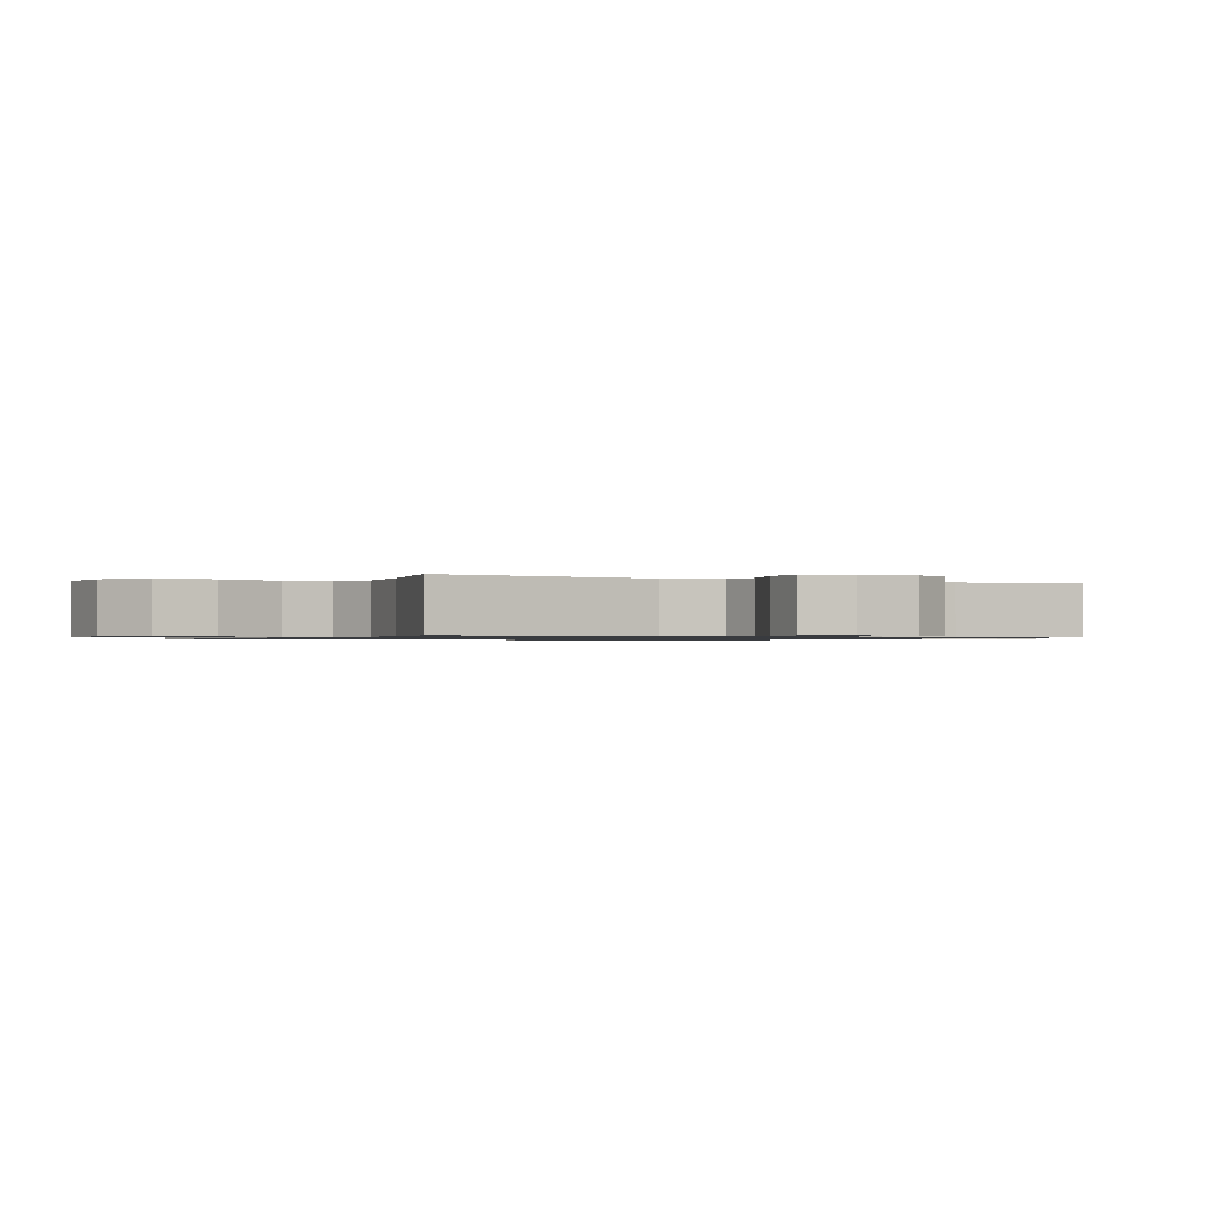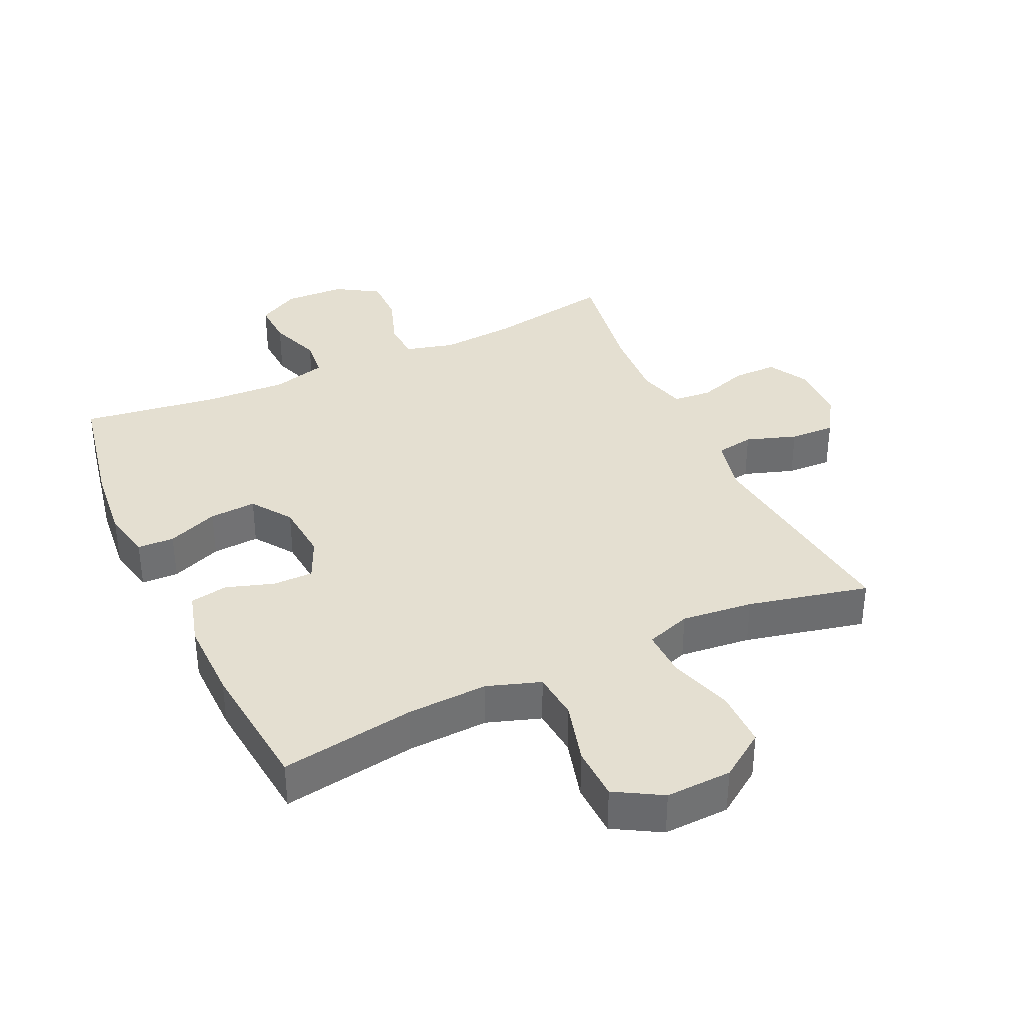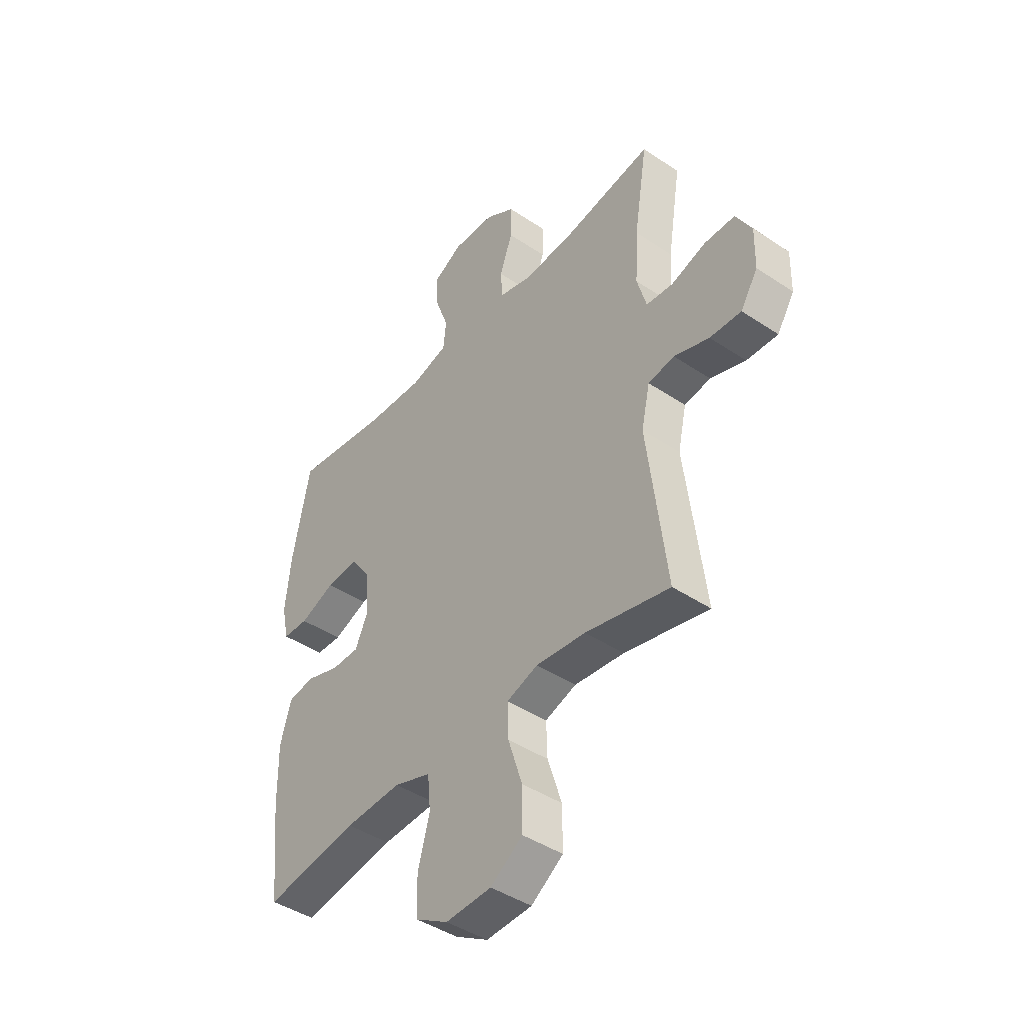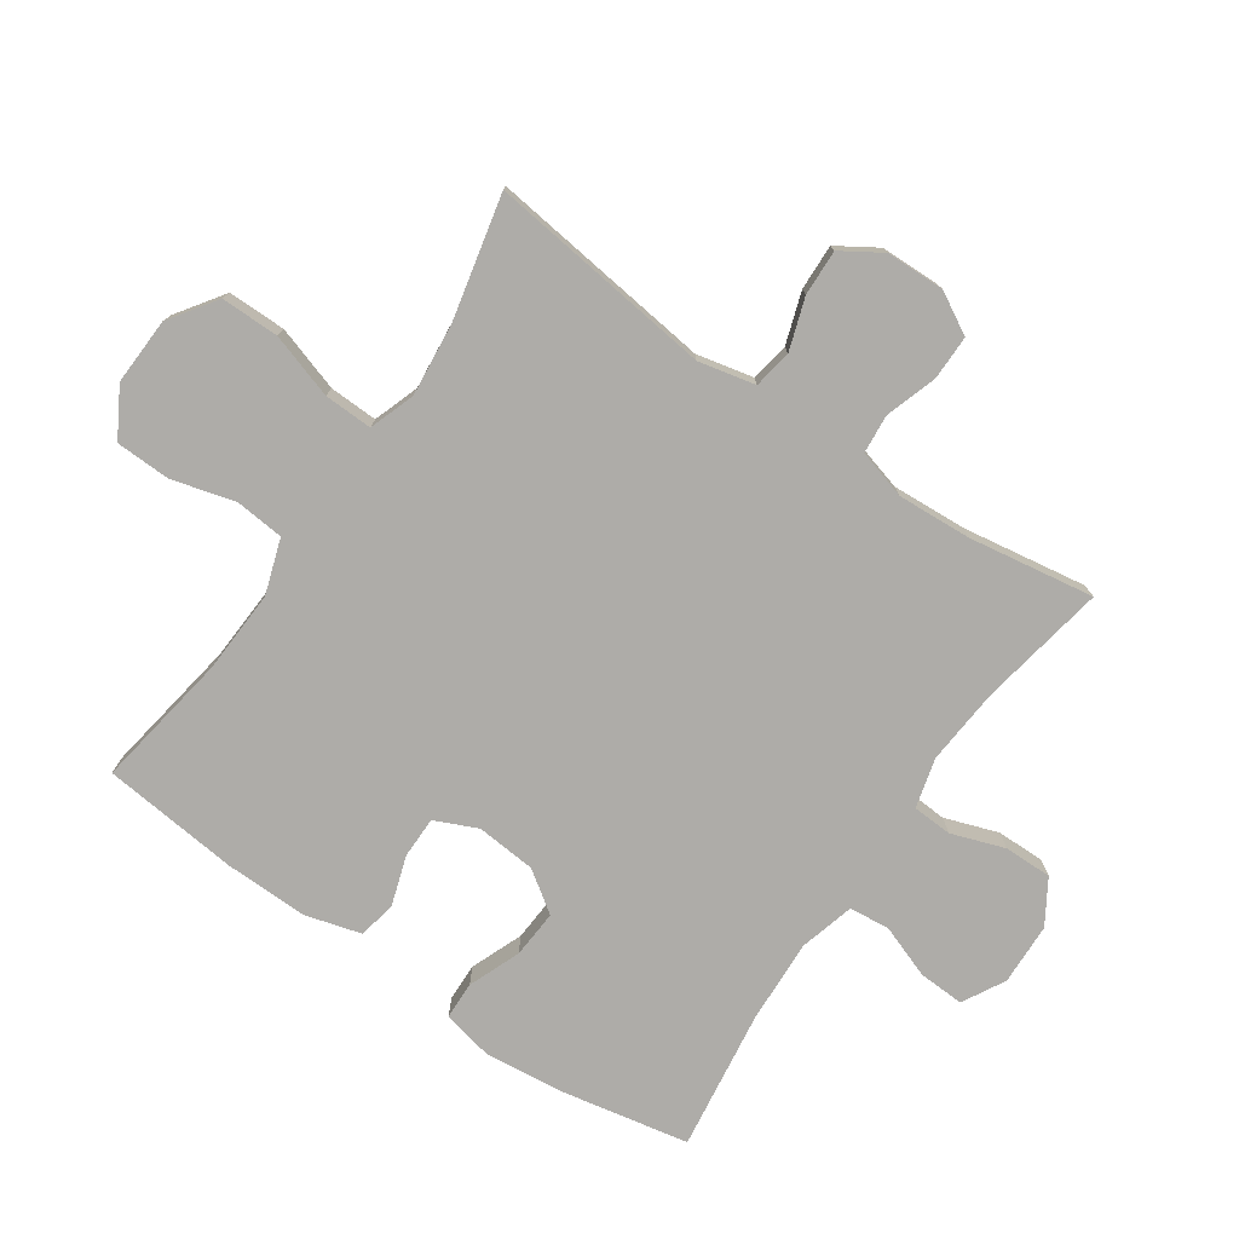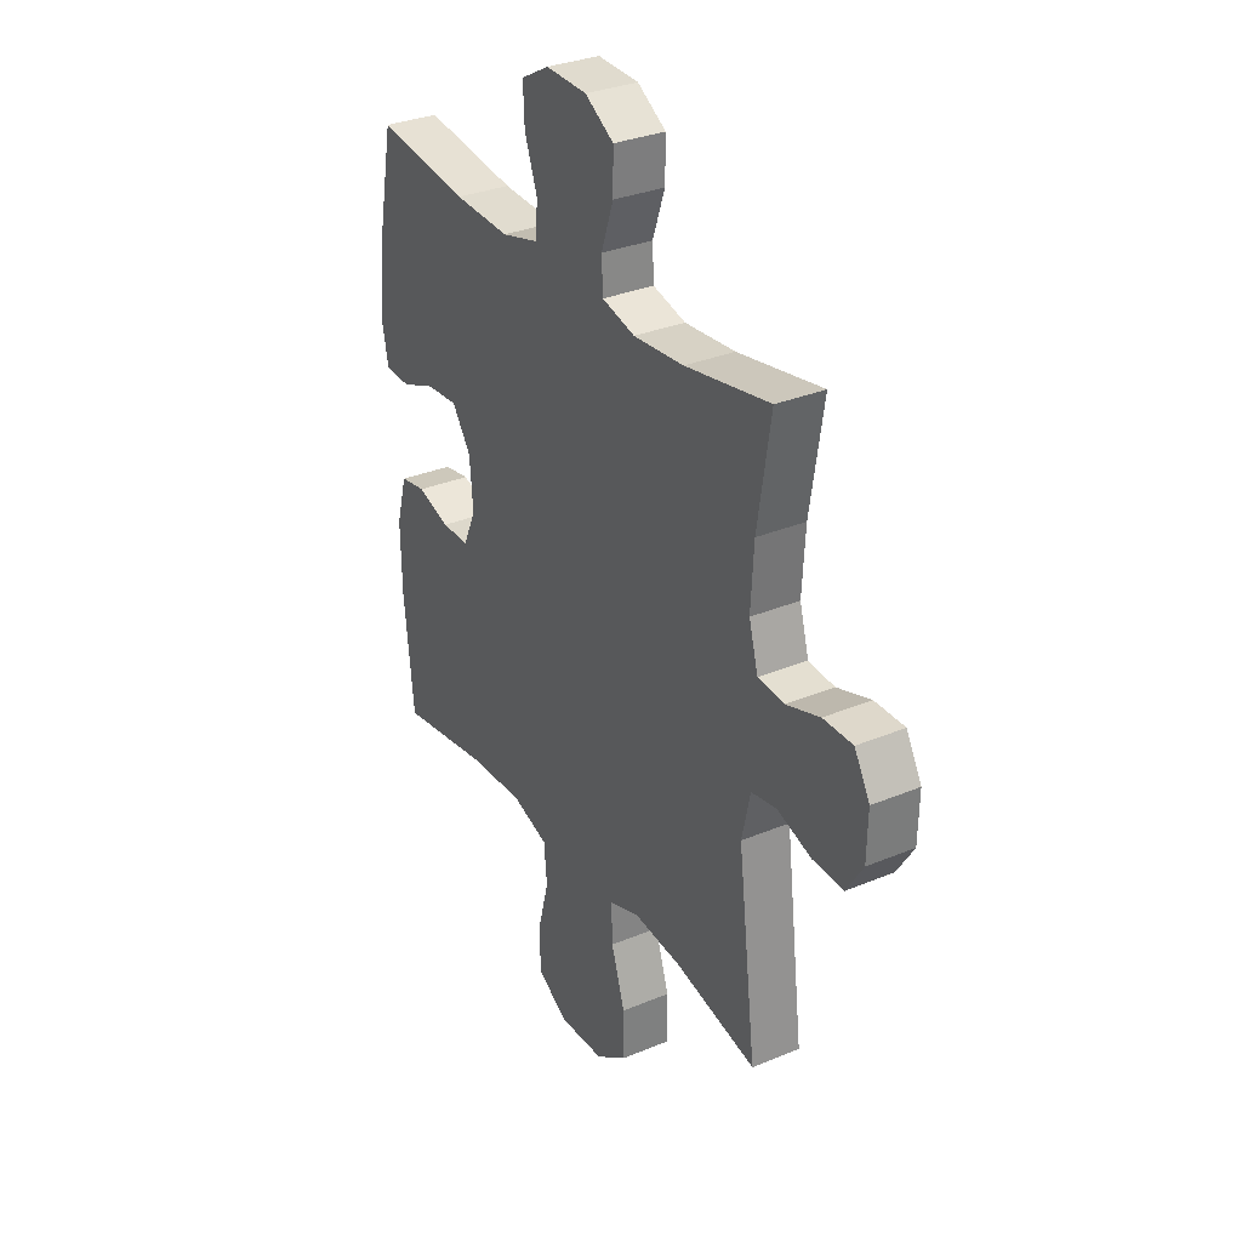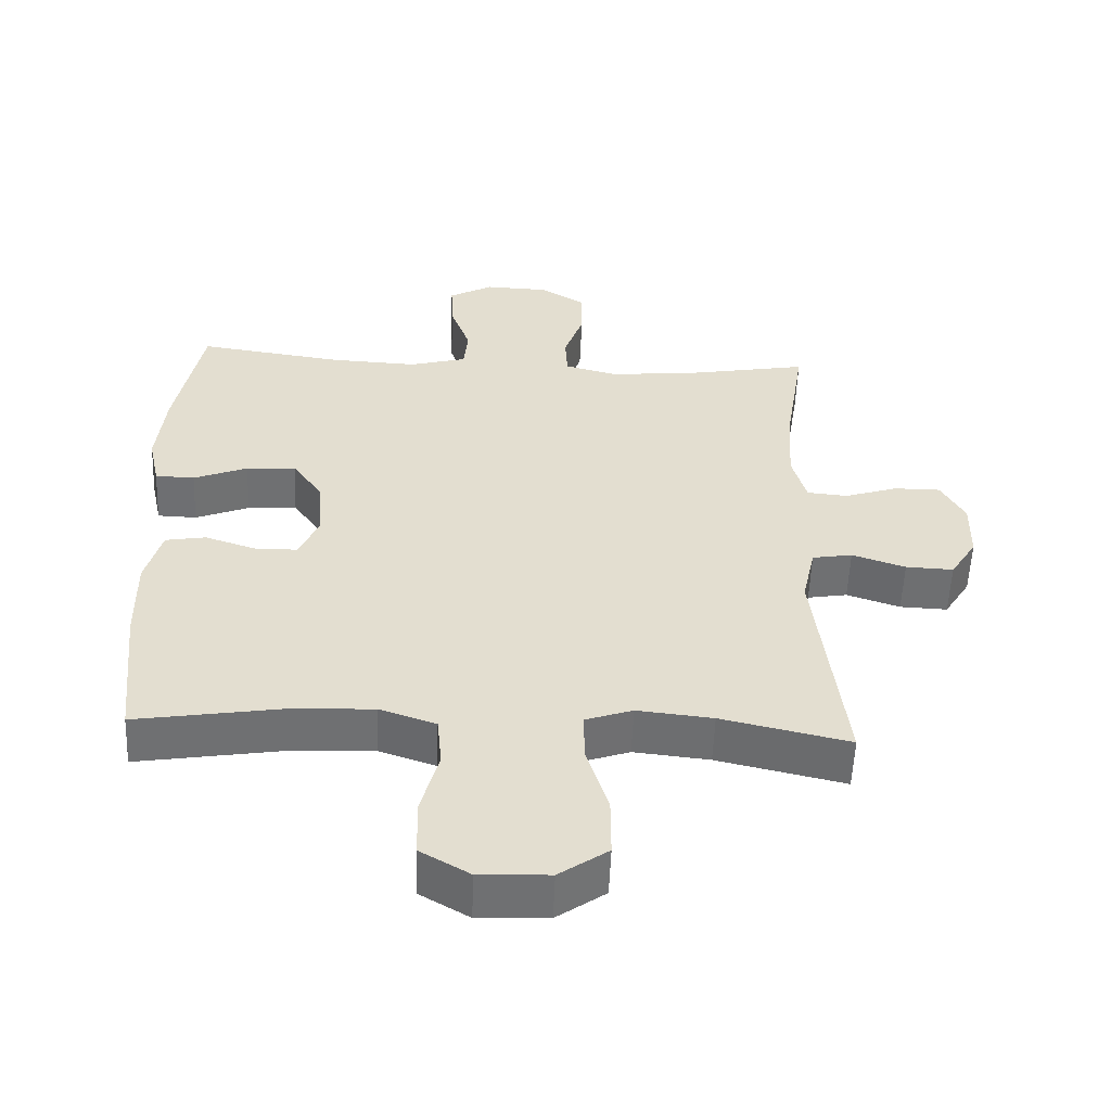
<metadata>
{"format":"obj","ext":"obj","renderer":"f3d","projection":"perspective","resolution":1024,"background":"white","views":[{"elev":-0.9,"azim":-117.6,"up":"+Y"},{"elev":36.6,"azim":155.1,"up":"+Y"},{"elev":-43.5,"azim":-128.3,"up":"+Z"},{"elev":-76.9,"azim":-124.5,"up":"+Y"},{"elev":31.7,"azim":-120.5,"up":"+Z"},{"elev":-54.8,"azim":177.7,"up":"+Z"}]}
</metadata>
<code>
o path1942_path1942.001
v -0.2853 0.0375 -0.4489
v -0.1721 0.0375 -0.4371
v -0.101 0.0375 -0.4615
v -0.1032 0.0375 -0.5367
v -0.1352 0.0375 -0.6372
v -0.1354 0.0375 -0.7276
v -0.06254 0.0375 -0.7782
v 0.04197 0.0375 -0.7823
v 0.1161 0.0375 -0.7393
v 0.1186 0.0375 -0.6542
v 0.09179 0.0375 -0.5563
v 0.09885 0.0375 -0.4804
v 0.1835 0.0375 -0.452
v 0.3116 0.0375 -0.4581
v 0.525 0.0375 -0.4922
v 0.5473 0.0375 -0.2787
v 0.5492 0.0375 -0.1498
v 0.5249 0.0375 -0.06316
v 0.4649 0.0375 -0.05277
v 0.3892 0.0375 -0.07744
v 0.3253 0.0375 -0.07716
v 0.2957 0.0375 -0.0115
v 0.3037 0.0375 0.0816
v 0.3476 0.0375 0.1446
v 0.4217 0.0375 0.1397
v 0.5021 0.0375 0.1078
v 0.5607 0.0375 0.1096
v 0.5773 0.0375 0.1872
v 0.5646 0.0375 0.3076
v 0.525 0.0375 0.5097
v 0.3084 0.0375 0.4795
v 0.1784 0.0375 0.4734
v 0.09288 0.0375 0.4963
v 0.08661 0.0375 0.5595
v 0.1165 0.0375 0.6415
v 0.1197 0.0375 0.7127
v 0.05394 0.0375 0.7486
v -0.04207 0.0375 0.7451
v -0.1093 0.0375 0.7034
v -0.1085 0.0375 0.6291
v -0.07971 0.0375 0.5467
v -0.08299 0.0375 0.485
v -0.1598 0.0375 0.465
v -0.2783 0.0375 0.4745
v -0.4767 0.0375 0.5097
v -0.4458 0.0375 0.3163
v -0.4389 0.0375 0.2003
v -0.4602 0.0375 0.1241
v -0.5209 0.0375 0.1186
v -0.6004 0.0375 0.1444
v -0.67 0.0375 0.1445
v -0.7059 0.0375 0.08049
v -0.7039 0.0375 -0.01057
v -0.6646 0.0375 -0.07289
v -0.5931 0.0375 -0.07006
v -0.5133 0.0375 -0.04337
v -0.4533 0.0375 -0.05349
v -0.4337 0.0375 -0.142
v -0.4767 0.0375 -0.4922
v -0.2853 -0.0375 -0.4489
v -0.1721 -0.0375 -0.4371
v -0.101 -0.0375 -0.4615
v -0.1032 -0.0375 -0.5367
v -0.1352 -0.0375 -0.6372
v -0.1354 -0.0375 -0.7276
v -0.06254 -0.0375 -0.7782
v 0.04197 -0.0375 -0.7823
v 0.1161 -0.0375 -0.7393
v 0.1186 -0.0375 -0.6542
v 0.09179 -0.0375 -0.5563
v 0.09885 -0.0375 -0.4804
v 0.1835 -0.0375 -0.452
v 0.3116 -0.0375 -0.4581
v 0.525 -0.0375 -0.4922
v 0.5473 -0.0375 -0.2787
v 0.5492 -0.0375 -0.1498
v 0.5249 -0.0375 -0.06316
v 0.4649 -0.0375 -0.05277
v 0.3892 -0.0375 -0.07744
v 0.3253 -0.0375 -0.07716
v 0.2957 -0.0375 -0.0115
v 0.3037 -0.0375 0.0816
v 0.3476 -0.0375 0.1446
v 0.4217 -0.0375 0.1397
v 0.5021 -0.0375 0.1078
v 0.5607 -0.0375 0.1096
v 0.5773 -0.0375 0.1872
v 0.5646 -0.0375 0.3076
v 0.525 -0.0375 0.5097
v 0.3084 -0.0375 0.4795
v 0.1784 -0.0375 0.4734
v 0.09288 -0.0375 0.4963
v 0.08661 -0.0375 0.5595
v 0.1165 -0.0375 0.6415
v 0.1197 -0.0375 0.7127
v 0.05394 -0.0375 0.7486
v -0.04207 -0.0375 0.7451
v -0.1093 -0.0375 0.7034
v -0.1085 -0.0375 0.6291
v -0.07971 -0.0375 0.5467
v -0.08299 -0.0375 0.485
v -0.1598 -0.0375 0.465
v -0.2783 -0.0375 0.4745
v -0.4767 -0.0375 0.5097
v -0.4458 -0.0375 0.3163
v -0.4389 -0.0375 0.2003
v -0.4602 -0.0375 0.1241
v -0.5209 -0.0375 0.1186
v -0.6004 -0.0375 0.1444
v -0.67 -0.0375 0.1445
v -0.7059 -0.0375 0.08049
v -0.7039 -0.0375 -0.01057
v -0.6646 -0.0375 -0.07289
v -0.5931 -0.0375 -0.07006
v -0.5133 -0.0375 -0.04337
v -0.4533 -0.0375 -0.05349
v -0.4337 -0.0375 -0.142
v -0.4767 -0.0375 -0.4922
v -0.67 0.0375 0.1445
v -0.67 0.0375 0.1445
v -0.7059 0.0375 0.08049
v -0.7039 0.0375 -0.01057
v -0.6646 0.0375 -0.07289
v -0.6004 0.0375 0.1444
v -0.5931 0.0375 -0.07006
v -0.5209 0.0375 0.1186
v -0.5133 0.0375 -0.04337
v -0.4602 0.0375 0.1241
v -0.4602 0.0375 0.1241
v -0.4533 0.0375 -0.05349
v -0.4533 0.0375 -0.05349
v -0.4767 0.0375 0.5097
v -0.4767 0.0375 0.5097
v -0.4458 0.0375 0.3163
v -0.4389 0.0375 0.2003
v -0.4337 0.0375 -0.142
v -0.4767 0.0375 -0.4922
v -0.4767 0.0375 -0.4922
v -0.2853 0.0375 -0.4489
v -0.2783 0.0375 0.4745
v -0.1721 0.0375 -0.4371
v -0.1598 0.0375 0.465
v -0.101 0.0375 -0.4615
v -0.101 0.0375 -0.4615
v -0.08299 0.0375 0.485
v -0.08299 0.0375 0.485
v -0.1352 0.0375 -0.6372
v -0.1354 0.0375 -0.7276
v -0.06254 0.0375 -0.7782
v -0.1032 0.0375 -0.5367
v -0.04207 0.0375 0.7451
v -0.1093 0.0375 0.7034
v -0.1085 0.0375 0.6291
v -0.07971 0.0375 0.5467
v 0.04197 0.0375 -0.7823
v 0.05394 0.0375 0.7486
v 0.1161 0.0375 -0.7393
v 0.1197 0.0375 0.7127
v 0.1197 0.0375 0.7127
v 0.1165 0.0375 0.6415
v 0.08661 0.0375 0.5595
v 0.09288 0.0375 0.4963
v 0.09288 0.0375 0.4963
v 0.09179 0.0375 -0.5563
v 0.09885 0.0375 -0.4804
v 0.09885 0.0375 -0.4804
v 0.1186 0.0375 -0.6542
v 0.1784 0.0375 0.4734
v 0.1835 0.0375 -0.452
v 0.3084 0.0375 0.4795
v 0.3116 0.0375 -0.4581
v 0.2957 0.0375 -0.0115
v 0.3037 0.0375 0.0816
v 0.3253 0.0375 -0.07716
v 0.3253 0.0375 -0.07716
v 0.3476 0.0375 0.1446
v 0.3892 0.0375 -0.07744
v 0.4217 0.0375 0.1397
v 0.4649 0.0375 -0.05277
v 0.5021 0.0375 0.1078
v 0.525 0.0375 0.5097
v 0.525 0.0375 0.5097
v 0.5249 0.0375 -0.06316
v 0.5249 0.0375 -0.06316
v 0.525 0.0375 -0.4922
v 0.525 0.0375 -0.4922
v 0.5607 0.0375 0.1096
v 0.5607 0.0375 0.1096
v 0.5492 0.0375 -0.1498
v 0.5473 0.0375 -0.2787
v 0.5646 0.0375 0.3076
v 0.5773 0.0375 0.1872
v -0.67 -0.0375 0.1445
v -0.67 -0.0375 0.1445
v -0.7059 -0.0375 0.08049
v -0.7039 -0.0375 -0.01057
v -0.6646 -0.0375 -0.07289
v -0.6004 -0.0375 0.1444
v -0.5931 -0.0375 -0.07006
v -0.5209 -0.0375 0.1186
v -0.5133 -0.0375 -0.04337
v -0.4602 -0.0375 0.1241
v -0.4602 -0.0375 0.1241
v -0.4533 -0.0375 -0.05349
v -0.4533 -0.0375 -0.05349
v -0.4767 -0.0375 0.5097
v -0.4767 -0.0375 0.5097
v -0.4458 -0.0375 0.3163
v -0.4389 -0.0375 0.2003
v -0.4337 -0.0375 -0.142
v -0.4767 -0.0375 -0.4922
v -0.4767 -0.0375 -0.4922
v -0.2853 -0.0375 -0.4489
v -0.2783 -0.0375 0.4745
v -0.1721 -0.0375 -0.4371
v -0.1598 -0.0375 0.465
v -0.101 -0.0375 -0.4615
v -0.101 -0.0375 -0.4615
v -0.08299 -0.0375 0.485
v -0.08299 -0.0375 0.485
v -0.1352 -0.0375 -0.6372
v -0.1354 -0.0375 -0.7276
v -0.06254 -0.0375 -0.7782
v -0.1032 -0.0375 -0.5367
v -0.04207 -0.0375 0.7451
v -0.1093 -0.0375 0.7034
v -0.1085 -0.0375 0.6291
v -0.07971 -0.0375 0.5467
v 0.04197 -0.0375 -0.7823
v 0.05394 -0.0375 0.7486
v 0.1161 -0.0375 -0.7393
v 0.1197 -0.0375 0.7127
v 0.1197 -0.0375 0.7127
v 0.1165 -0.0375 0.6415
v 0.08661 -0.0375 0.5595
v 0.09288 -0.0375 0.4963
v 0.09288 -0.0375 0.4963
v 0.09179 -0.0375 -0.5563
v 0.09885 -0.0375 -0.4804
v 0.09885 -0.0375 -0.4804
v 0.1186 -0.0375 -0.6542
v 0.1784 -0.0375 0.4734
v 0.1835 -0.0375 -0.452
v 0.3084 -0.0375 0.4795
v 0.3116 -0.0375 -0.4581
v 0.2957 -0.0375 -0.0115
v 0.3037 -0.0375 0.0816
v 0.3253 -0.0375 -0.07716
v 0.3253 -0.0375 -0.07716
v 0.3476 -0.0375 0.1446
v 0.3892 -0.0375 -0.07744
v 0.4217 -0.0375 0.1397
v 0.4649 -0.0375 -0.05277
v 0.5021 -0.0375 0.1078
v 0.525 -0.0375 0.5097
v 0.525 -0.0375 0.5097
v 0.5249 -0.0375 -0.06316
v 0.5249 -0.0375 -0.06316
v 0.525 -0.0375 -0.4922
v 0.525 -0.0375 -0.4922
v 0.5607 -0.0375 0.1096
v 0.5607 -0.0375 0.1096
v 0.5492 -0.0375 -0.1498
v 0.5473 -0.0375 -0.2787
v 0.5646 -0.0375 0.3076
v 0.5773 -0.0375 0.1872
f 214 209 216
f 242 250 244
f 209 214 208
f 216 209 247
f 264 245 259
f 201 200 199
f 208 214 206
f 253 263 257
f 236 247 242
f 244 250 265
f 223 241 221
f 248 243 245
f 252 254 266
f 241 229 231
f 265 250 252
f 202 246 209
f 246 217 248
f 198 196 199
f 219 247 236
f 264 248 245
f 226 227 225
f 234 227 235
f 223 229 241
f 244 265 255
f 215 246 210
f 246 215 217
f 221 238 224
f 238 221 241
f 230 225 234
f 266 254 261
f 224 239 217
f 248 217 239
f 242 247 250
f 248 239 243
f 200 201 202
f 235 228 236
f 197 199 196
f 246 247 209
f 216 247 219
f 265 252 266
f 213 215 210
f 219 236 228
f 248 264 251
f 251 263 253
f 198 199 200
f 227 234 225
f 228 235 227
f 202 201 204
f 213 210 211
f 193 195 198
f 195 196 198
f 202 204 246
f 251 264 263
f 222 223 221
f 204 210 246
f 224 238 239
f 230 234 232
f 120 52 111 194
f 52 53 112 111
f 53 54 113 112
f 50 51 110 109
f 54 55 114 113
f 49 50 109 108
f 55 56 115 114
f 129 49 108 203
f 56 131 205 115
f 133 46 105 207
f 47 48 107 106
f 57 58 117 116
f 46 47 106 105
f 58 138 212 117
f 59 1 60 118
f 44 45 104 103
f 1 2 61 60
f 43 44 103 102
f 2 144 218 61
f 146 43 102 220
f 5 6 65 64
f 6 7 66 65
f 4 5 64 63
f 38 39 98 97
f 39 40 99 98
f 40 41 100 99
f 3 4 63 62
f 41 42 101 100
f 7 8 67 66
f 37 38 97 96
f 8 9 68 67
f 159 37 96 233
f 35 36 95 94
f 34 35 94 93
f 163 34 93 237
f 11 166 240 70
f 10 11 70 69
f 9 10 69 68
f 32 33 92 91
f 12 13 72 71
f 31 32 91 90
f 13 14 73 72
f 22 23 82 81
f 175 22 81 249
f 23 24 83 82
f 20 21 80 79
f 24 25 84 83
f 19 20 79 78
f 25 26 85 84
f 182 31 90 256
f 184 19 78 258
f 14 186 260 73
f 26 188 262 85
f 17 18 77 76
f 16 17 76 75
f 15 16 75 74
f 29 30 89 88
f 28 29 88 87
f 27 28 87 86
f 140 142 135
f 168 170 176
f 135 134 140
f 142 173 135
f 190 185 171
f 127 125 126
f 134 132 140
f 179 183 189
f 162 168 173
f 170 191 176
f 149 147 167
f 174 171 169
f 178 192 180
f 167 157 155
f 191 178 176
f 128 135 172
f 172 174 143
f 124 125 122
f 145 162 173
f 190 171 174
f 152 151 153
f 160 161 153
f 149 167 155
f 170 181 191
f 141 136 172
f 172 143 141
f 147 150 164
f 164 167 147
f 156 160 151
f 192 187 180
f 150 143 165
f 174 165 143
f 168 176 173
f 174 169 165
f 126 128 127
f 161 162 154
f 123 122 125
f 172 135 173
f 142 145 173
f 191 192 178
f 139 136 141
f 145 154 162
f 174 177 190
f 177 179 189
f 124 126 125
f 153 151 160
f 154 153 161
f 128 130 127
f 139 137 136
f 119 124 121
f 121 124 122
f 128 172 130
f 177 189 190
f 148 147 149
f 130 172 136
f 150 165 164
f 156 158 160

</code>
